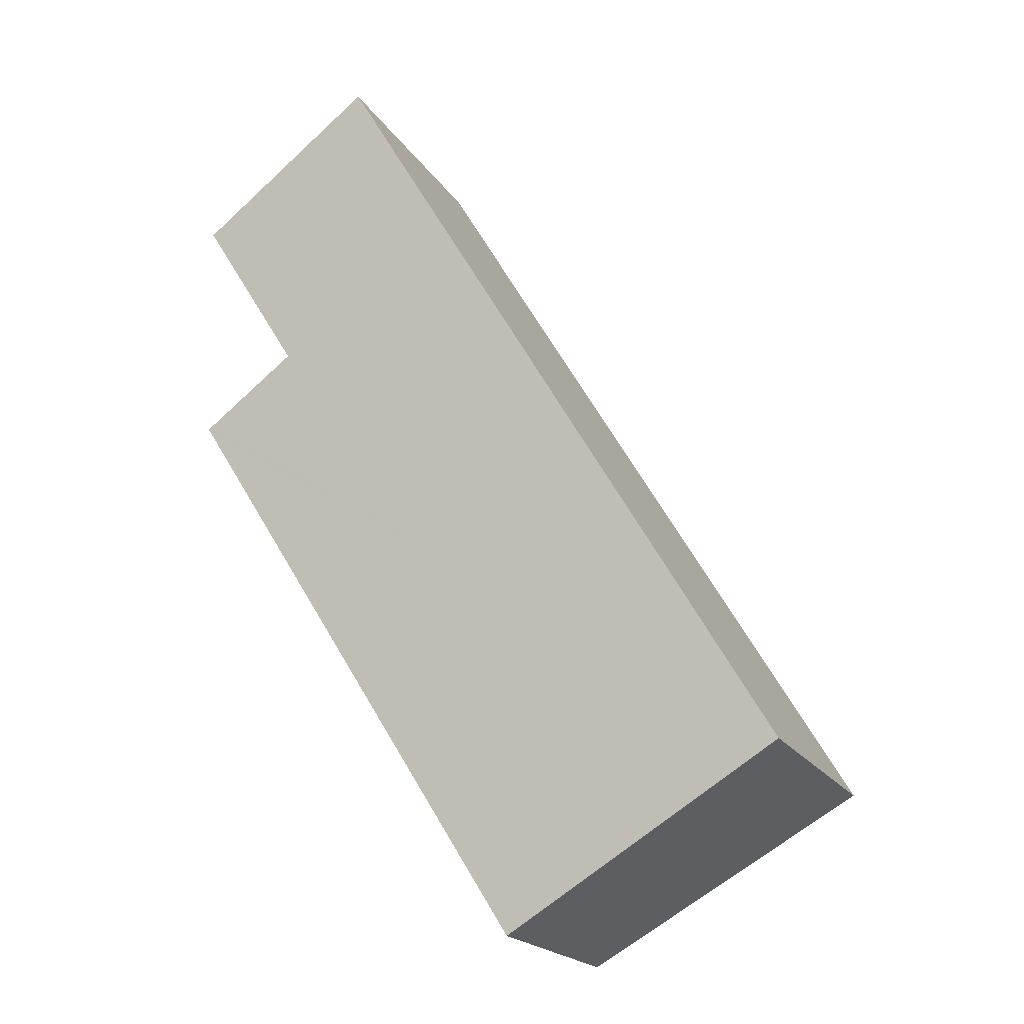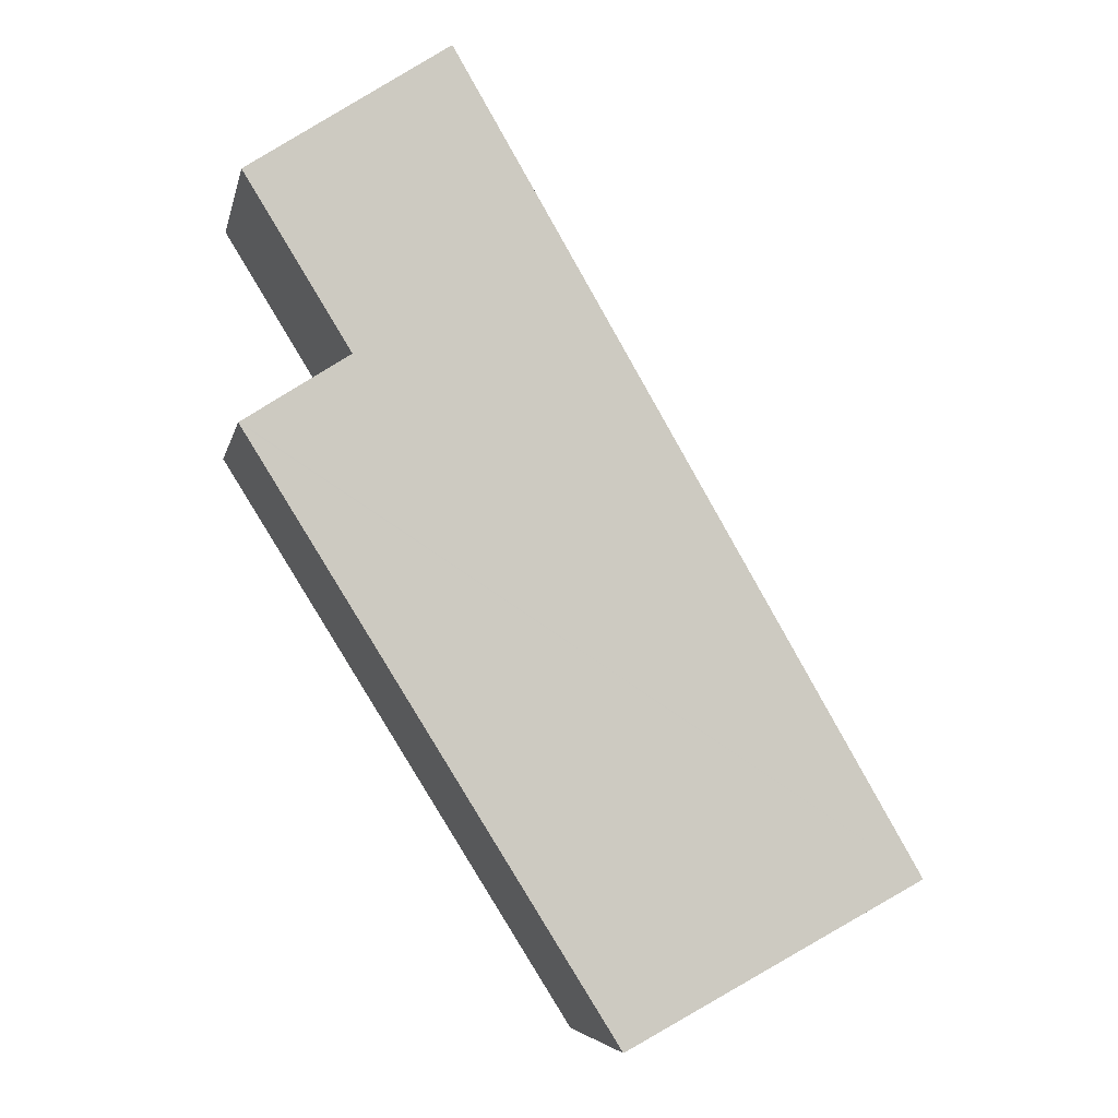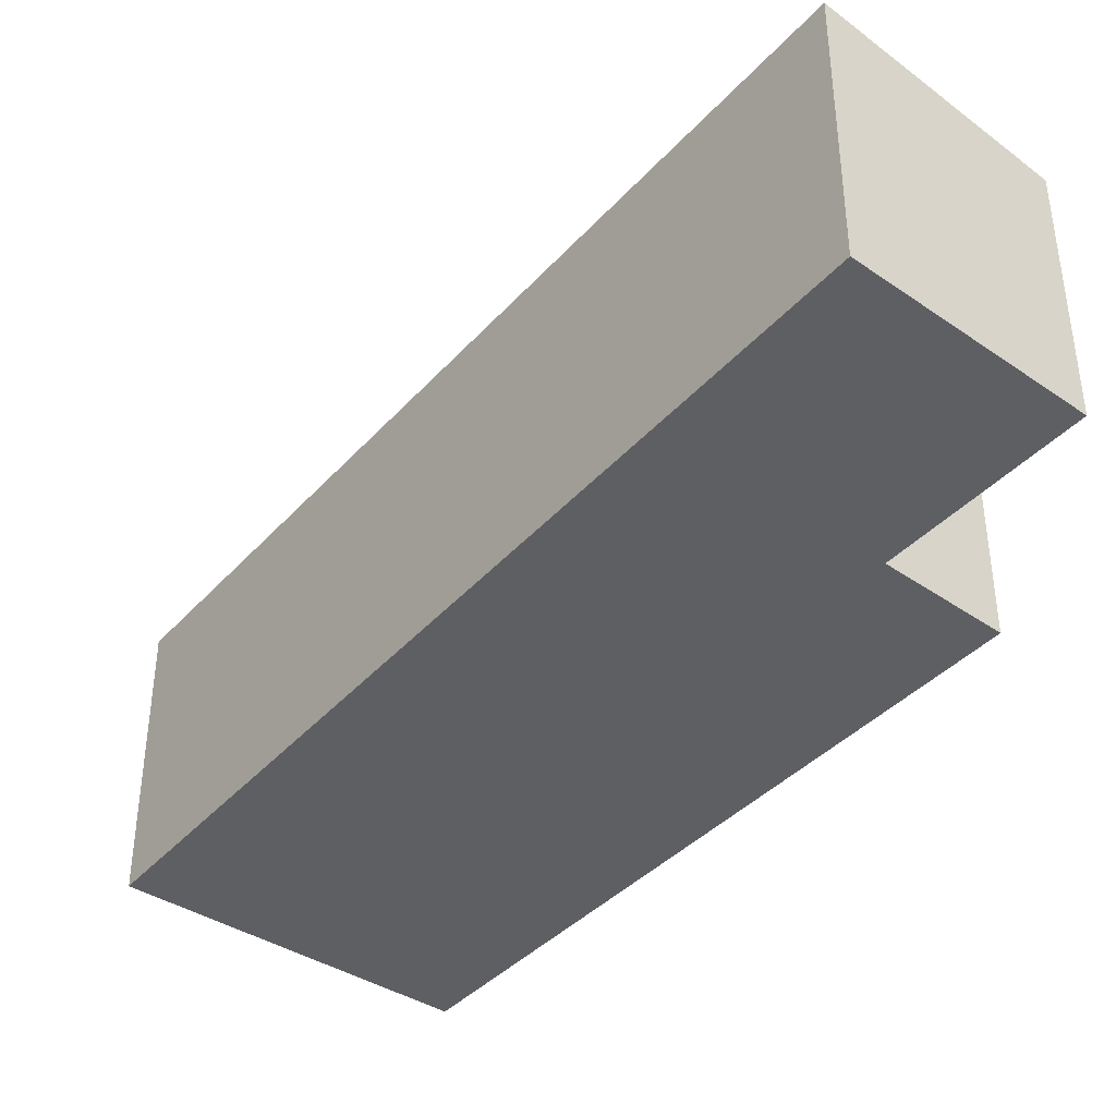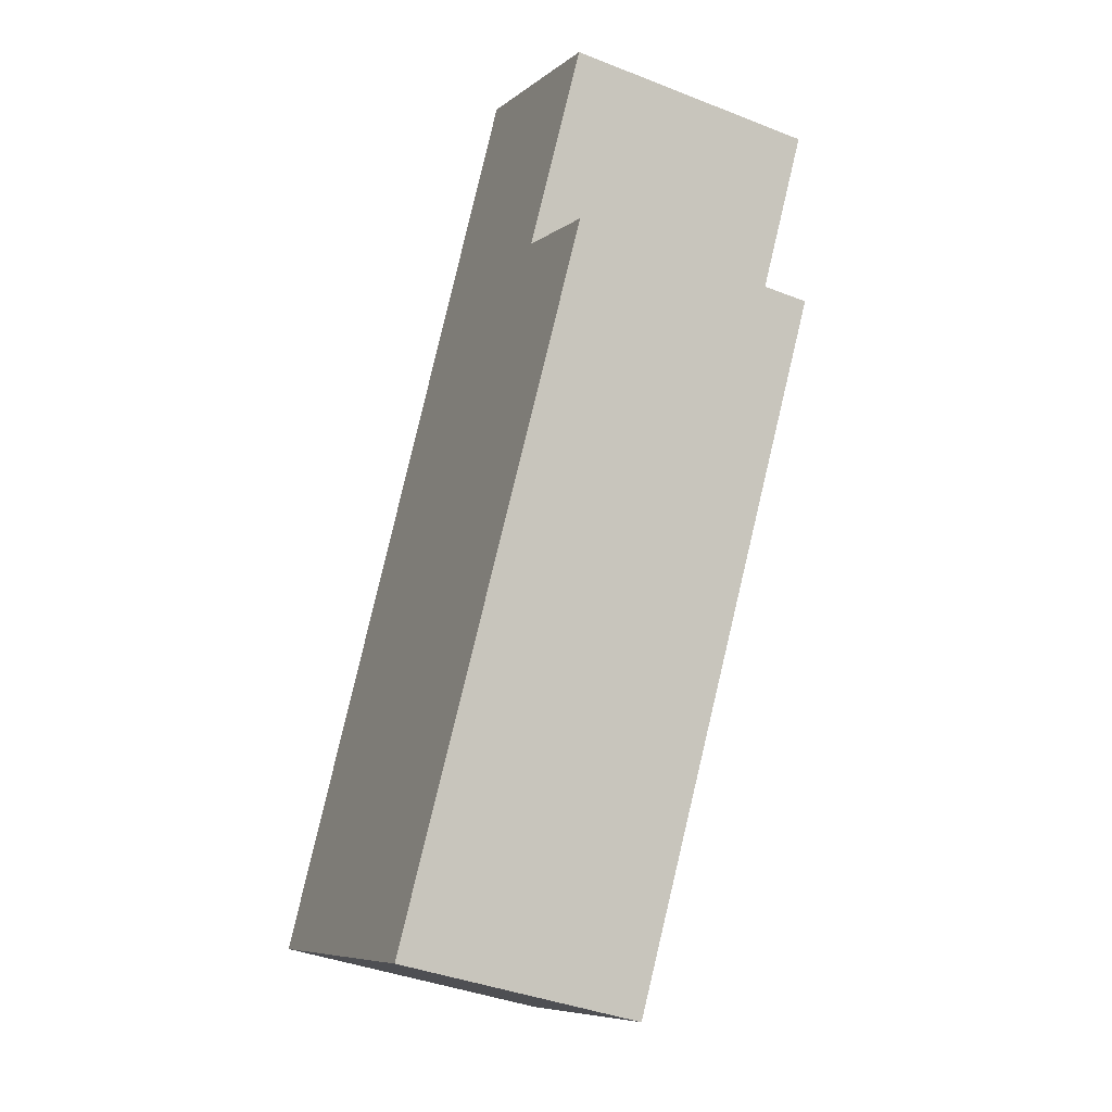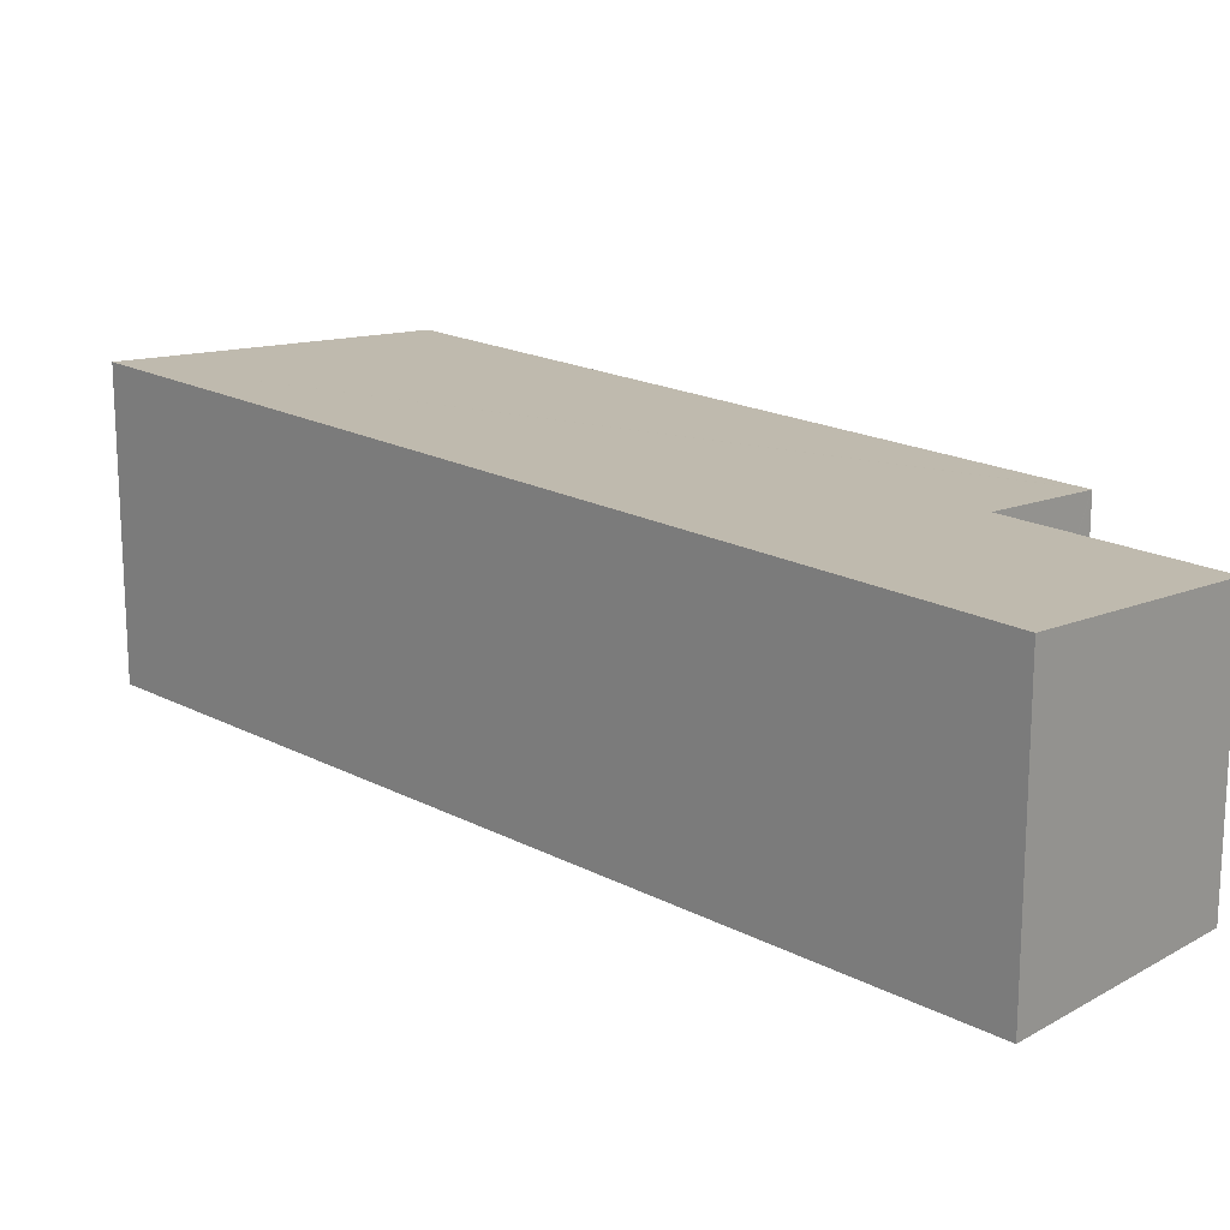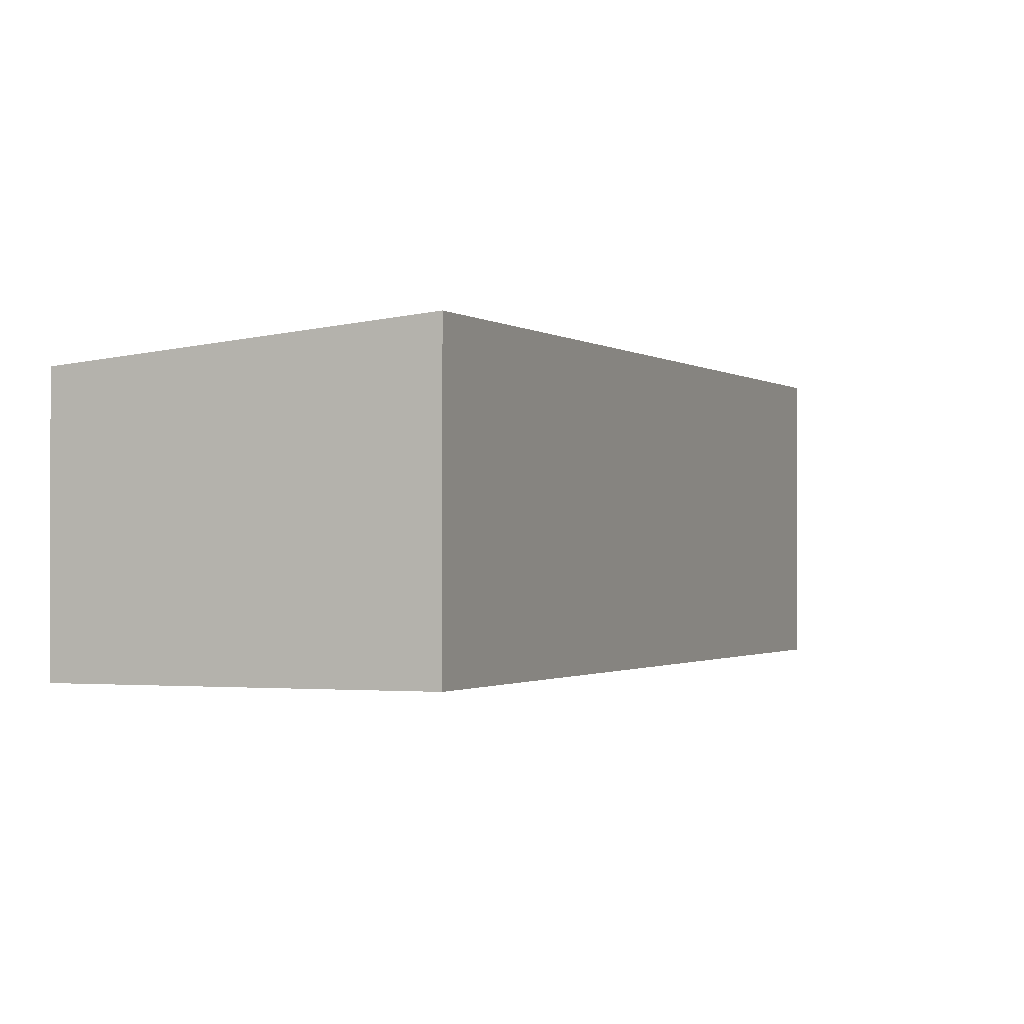
<metadata>
{"format":"obj","ext":"obj","renderer":"f3d","projection":"perspective","resolution":1024,"background":"white","views":[{"elev":-19.9,"azim":-156.7,"up":"+Z"},{"elev":-5.9,"azim":168.4,"up":"+Z"},{"elev":-41.6,"azim":-7.6,"up":"+Y"},{"elev":-39.3,"azim":63.8,"up":"+Z"},{"elev":19.1,"azim":-15.0,"up":"+Y"},{"elev":-1.0,"azim":-127.6,"up":"+Y"}]}
</metadata>
<code>
v  10.67 4.078 10.82
v  0 4.427 2.711e-16
v  7.477 4.427 12.87
v  8.944 4.086 8.023
v  10.63 3.901 6.942
v  10.65 3.899 6.932
v  10.34 3.901 6.43
v  4.683 3.932 -2.614
v  10.65 -4.245e-16 6.932
v  4.683 1.601e-16 -2.614
v  10.34 -3.937e-16 6.43
v  8.944 -4.913e-16 8.023
v  10.67 -6.628e-16 10.82
v  0 0 0
v  7.477 -7.879e-16 12.87
v  10.63 -4.251e-16 6.942
g defaultobject
f 1 2 3
f 2 1 4
f 2 4 5
f 2 5 6
f 2 6 7
f 2 7 8
f 9 7 6
f 7 9 8
f 8 9 10
f 10 9 11
f 1 12 4
f 12 1 13
f 8 14 2
f 14 8 10
f 14 3 2
f 3 14 15
f 15 1 3
f 1 15 13
f 12 5 4
f 5 12 6
f 6 12 9
f 9 12 16
f 11 14 10
f 14 11 9
f 14 9 16
f 14 16 12
f 14 12 15
f 15 12 13

</code>
